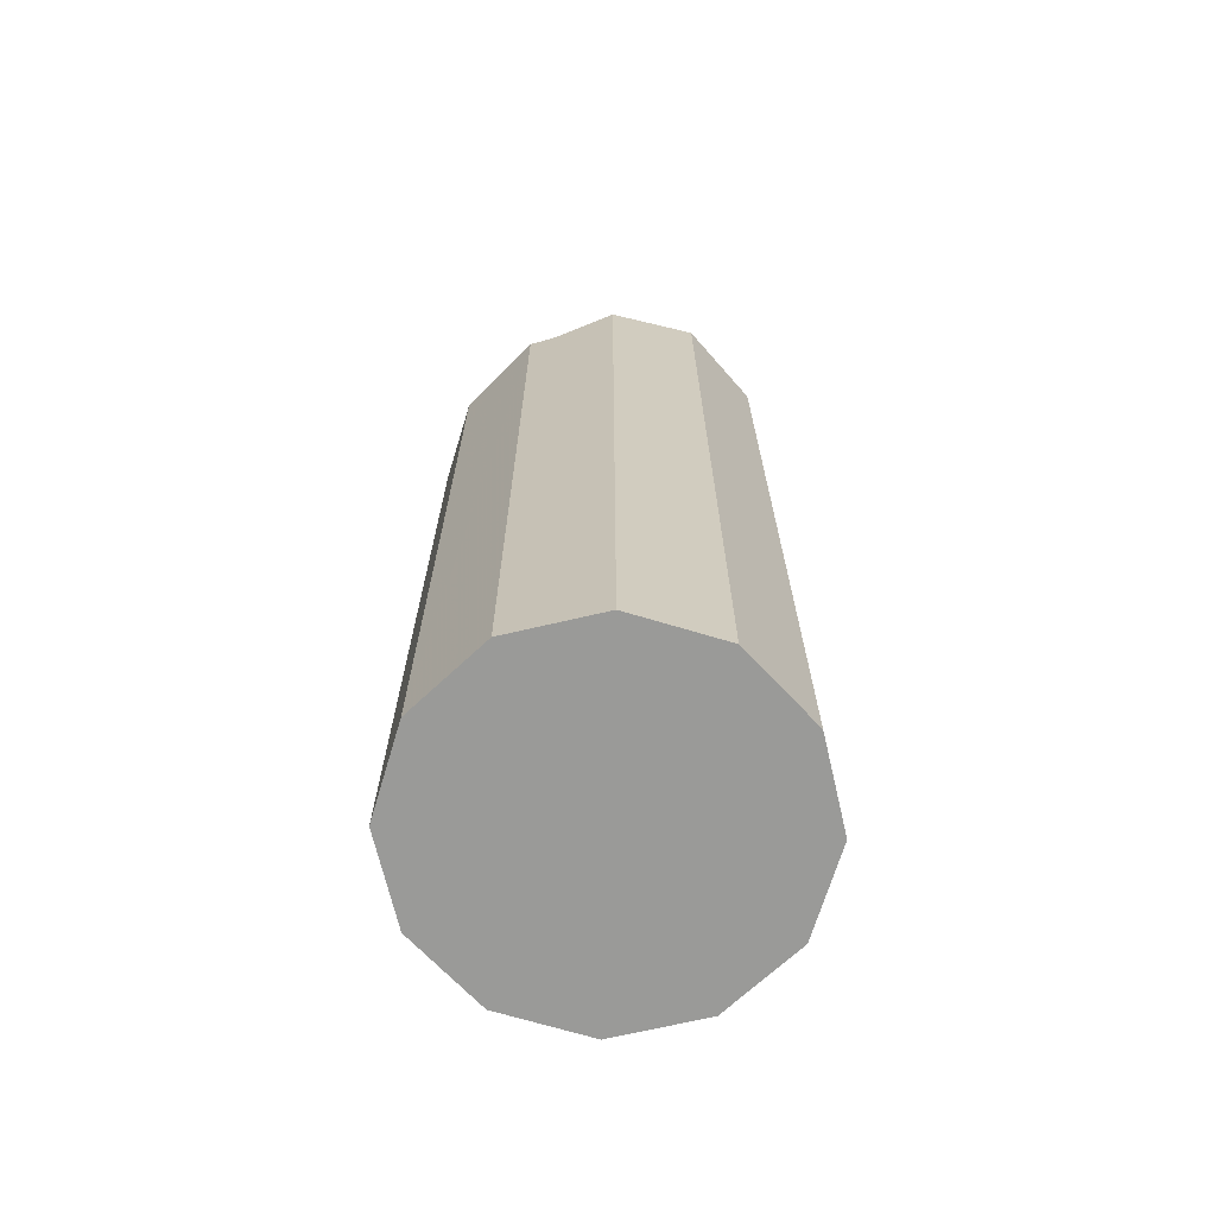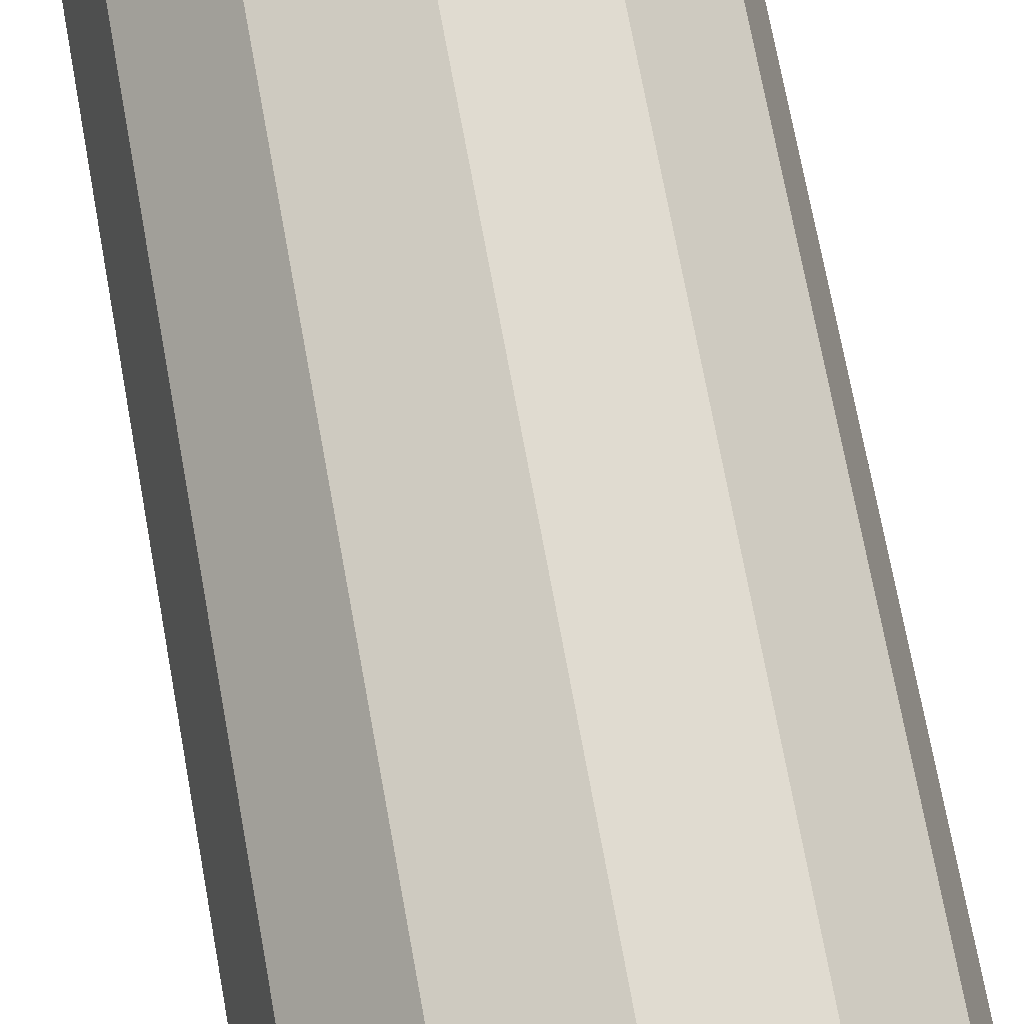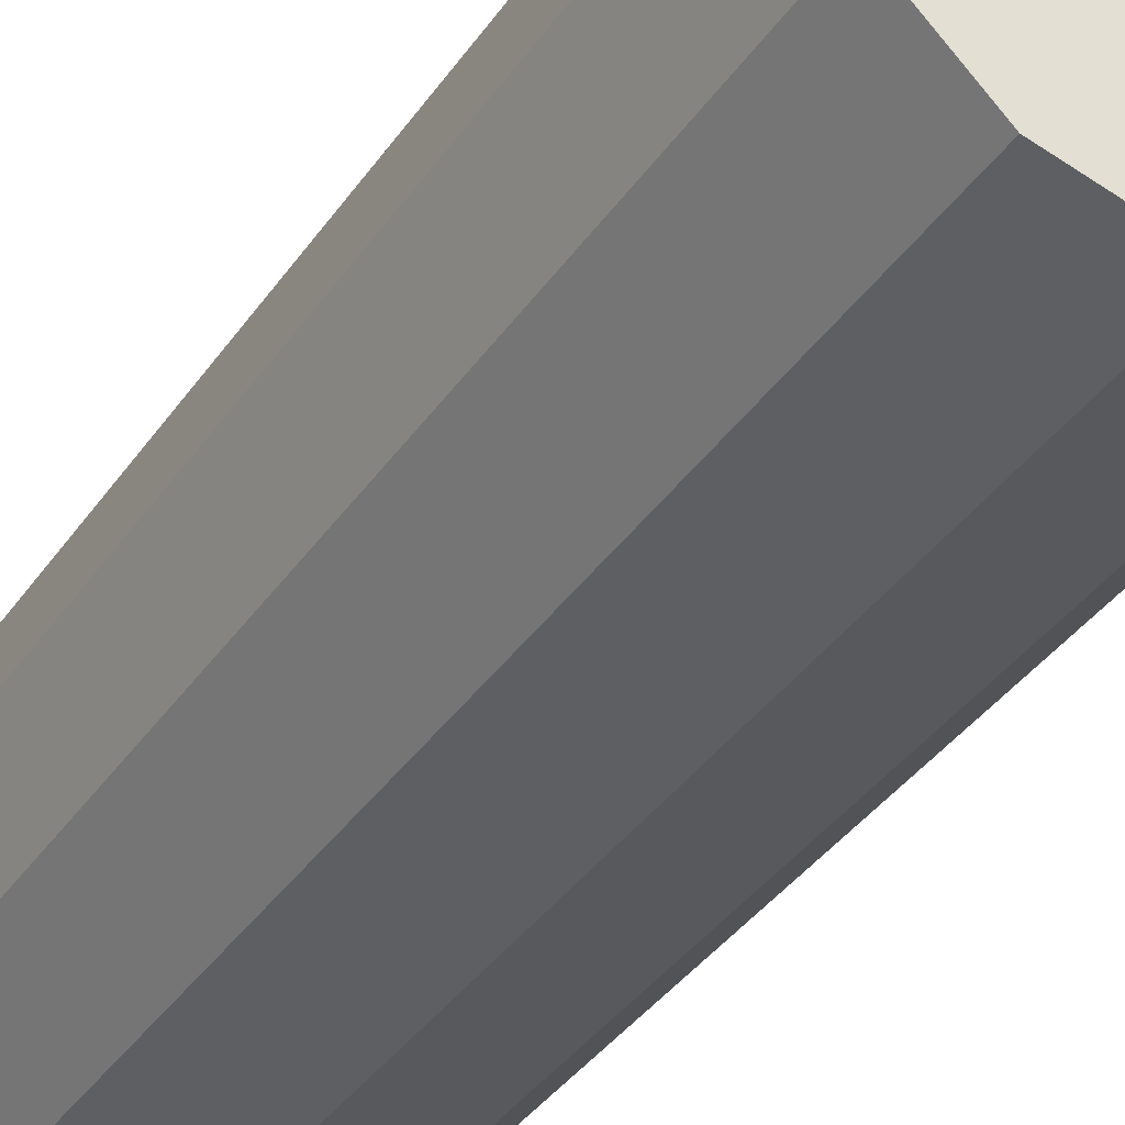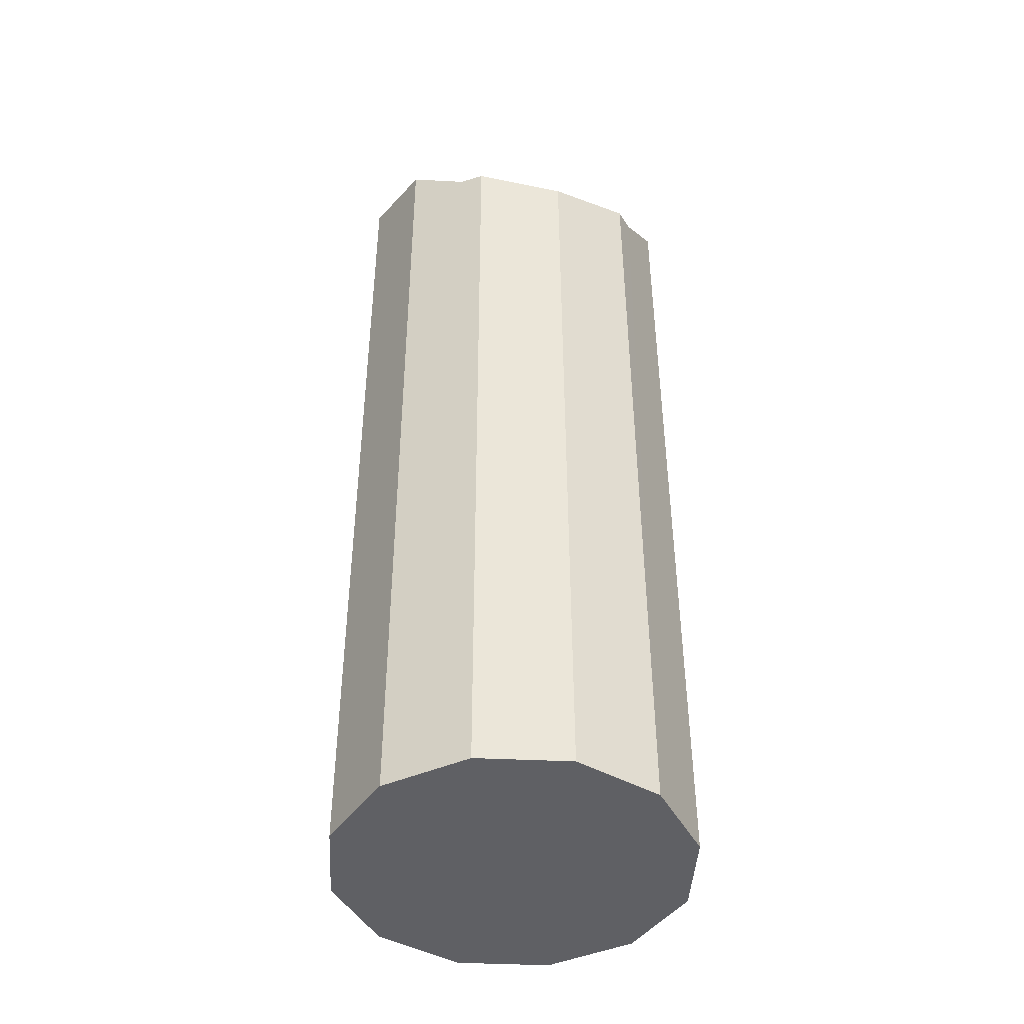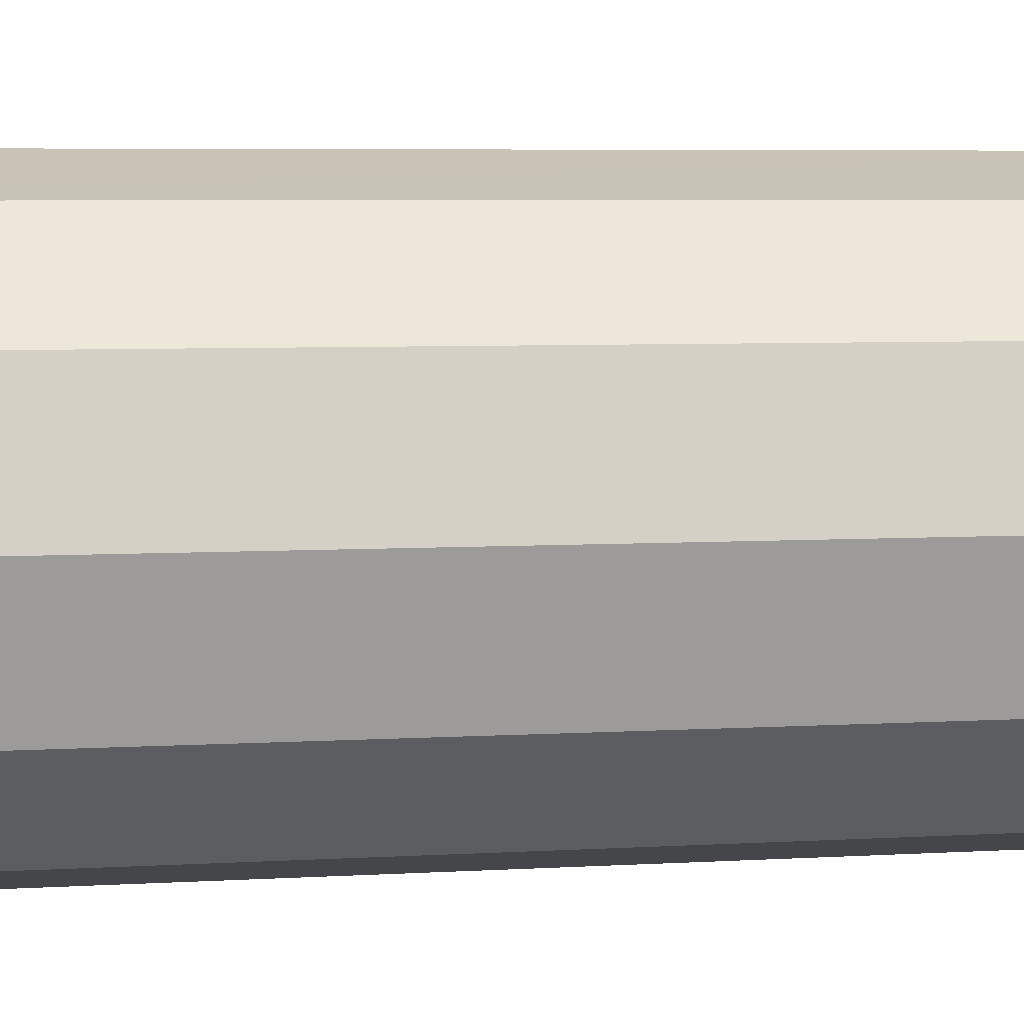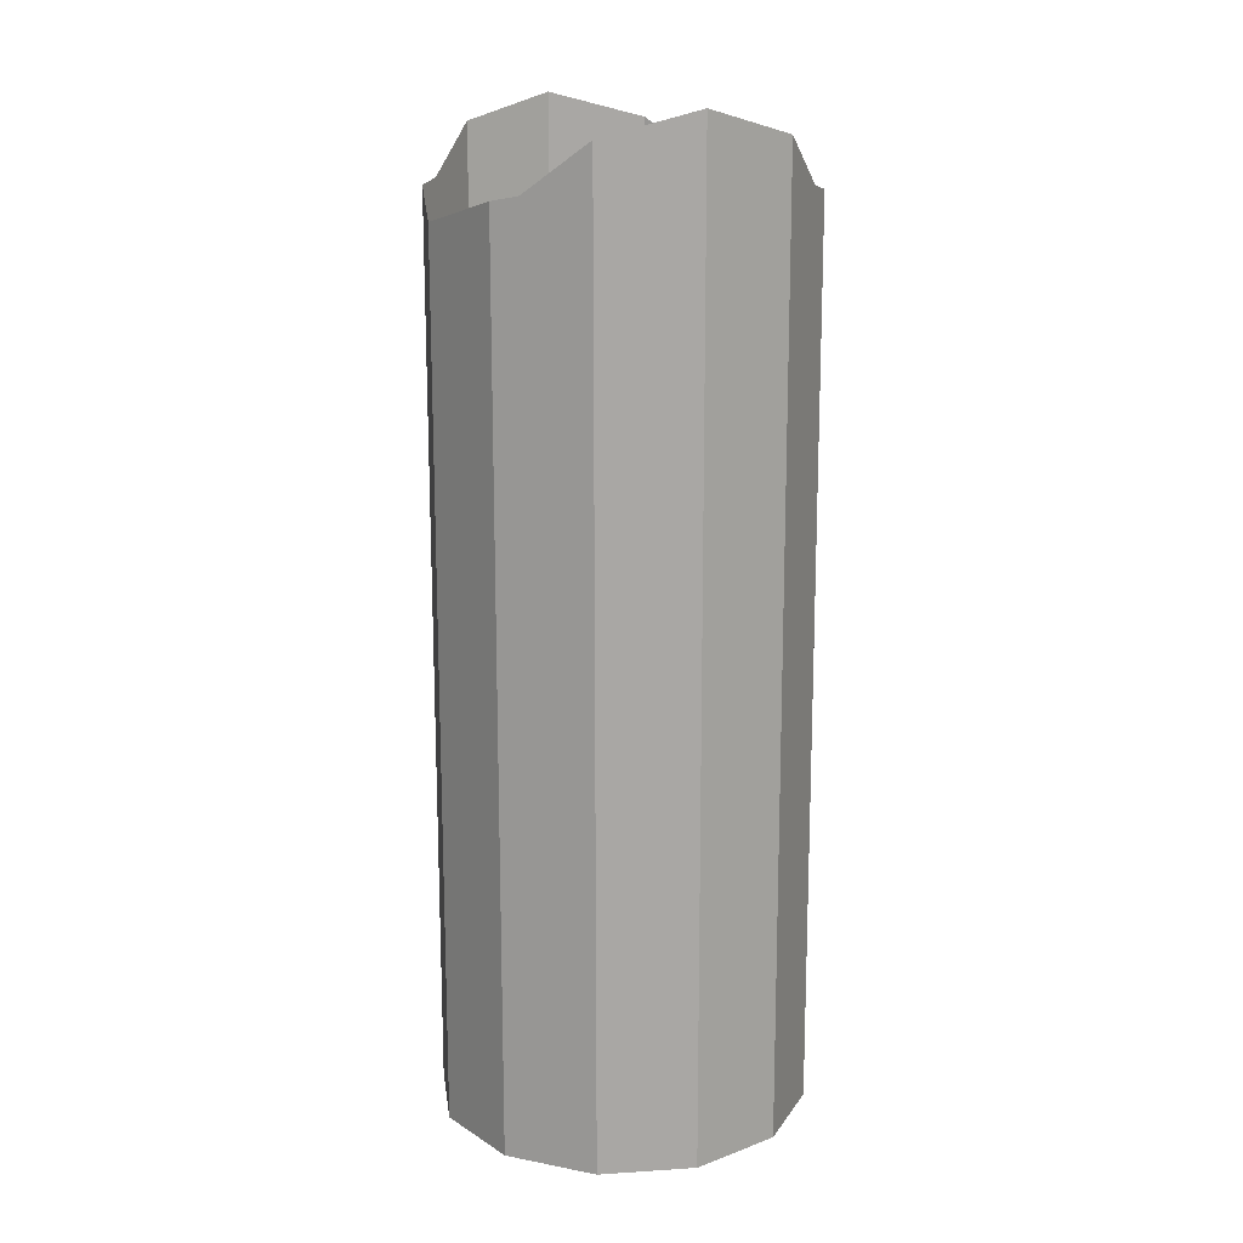
<metadata>
{"format":"obj","ext":"obj","renderer":"f3d","projection":"perspective","resolution":1024,"background":"white","views":[{"elev":-69.1,"azim":148.2,"up":"+Z"},{"elev":70.8,"azim":-10.3,"up":"+Y"},{"elev":-37.1,"azim":149.8,"up":"+Y"},{"elev":-44.3,"azim":71.8,"up":"+Z"},{"elev":4.8,"azim":-103.4,"up":"+Y"},{"elev":15.7,"azim":157.3,"up":"+Z"}]}
</metadata>
<code>
v -0.7489 0.4094 0.2392
v -0.7542 0.4094 0.2392
v -0.7515 0.4102 0.2392
v -0.7469 0.4075 0.2392
v -0.7515 0.4101 0.2674
v -0.7489 0.4094 0.2667
v -0.7561 0.4075 0.2392
v -0.7542 0.4094 0.2667
v -0.7475 0.408 0.2653
v -0.7462 0.4048 0.2392
v -0.7561 0.4075 0.2652
v -0.7556 0.408 0.2653
v -0.7469 0.4075 0.2652
v -0.7569 0.4048 0.2392
v -0.7569 0.4048 0.2645
v -0.7462 0.4048 0.2645
v -0.7469 0.4022 0.2392
v -0.7561 0.4022 0.2392
v -0.7469 0.4021 0.2652
v -0.7489 0.4002 0.2392
v -0.7561 0.4021 0.2652
v -0.7475 0.4016 0.2653
v -0.7489 0.4002 0.2667
v -0.7542 0.4002 0.2392
v -0.7556 0.4016 0.2653
v -0.7515 0.3995 0.2674
v -0.7515 0.3995 0.2392
v -0.7542 0.4002 0.2667
f 1 2 3
f 2 1 4
f 2 4 7
f 7 4 10
f 7 10 14
f 14 10 17
f 14 17 18
f 18 17 20
f 18 20 24
f 24 20 27
f 3 2 1
f 4 1 2
f 3 5 2
f 1 6 3
f 1 4 6
f 7 4 2
f 8 2 5
f 5 3 6
f 9 6 4
f 10 4 7
f 7 2 11
f 8 12 2
f 13 9 4
f 4 10 13
f 14 10 7
f 12 11 2
f 11 15 7
f 16 13 10
f 17 10 14
f 14 7 15
f 10 17 16
f 18 17 14
f 14 15 18
f 19 16 17
f 20 17 18
f 21 18 15
f 19 17 22
f 20 23 17
f 24 20 18
f 21 25 18
f 22 17 23
f 23 20 26
f 27 20 24
f 24 18 28
f 25 28 18
f 27 26 20
f 27 24 26
f 28 26 24
f 2 5 3
f 3 6 1
f 6 4 1
f 5 2 8
f 6 3 5
f 4 6 9
f 11 2 7
f 2 12 8
f 4 9 13
f 13 10 4
f 2 11 12
f 7 15 11
f 10 13 16
f 15 7 14
f 16 17 10
f 18 15 14
f 17 16 19
f 15 18 21
f 22 17 19
f 17 23 20
f 18 25 21
f 23 17 22
f 26 20 23
f 28 18 24
f 18 28 25
f 20 26 27
f 26 24 27
f 24 26 28

</code>
